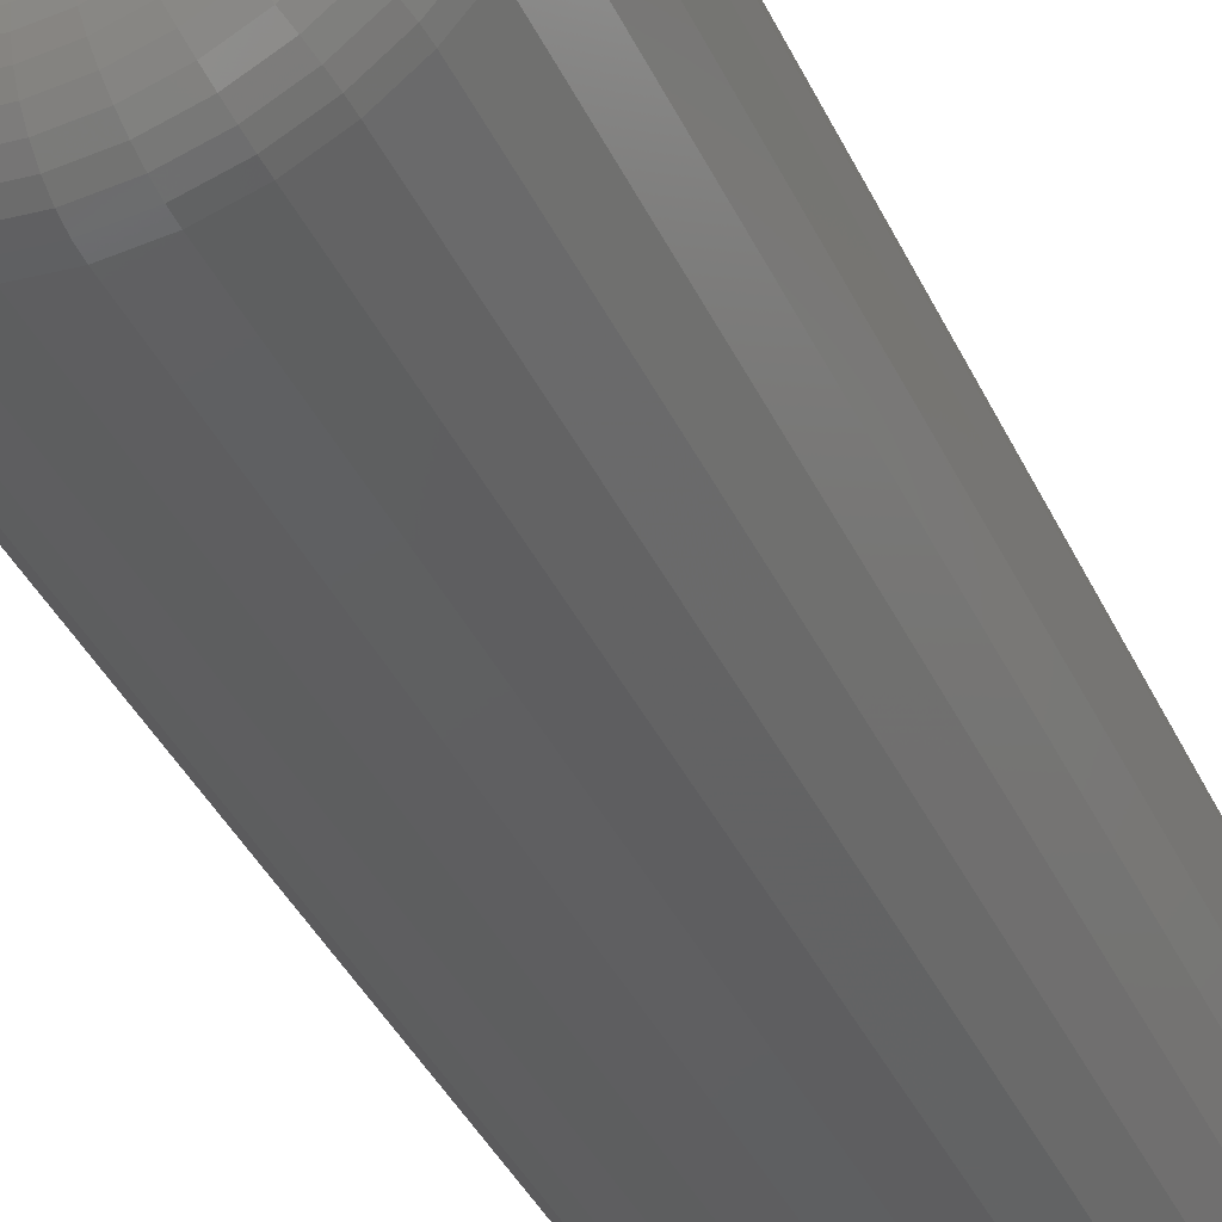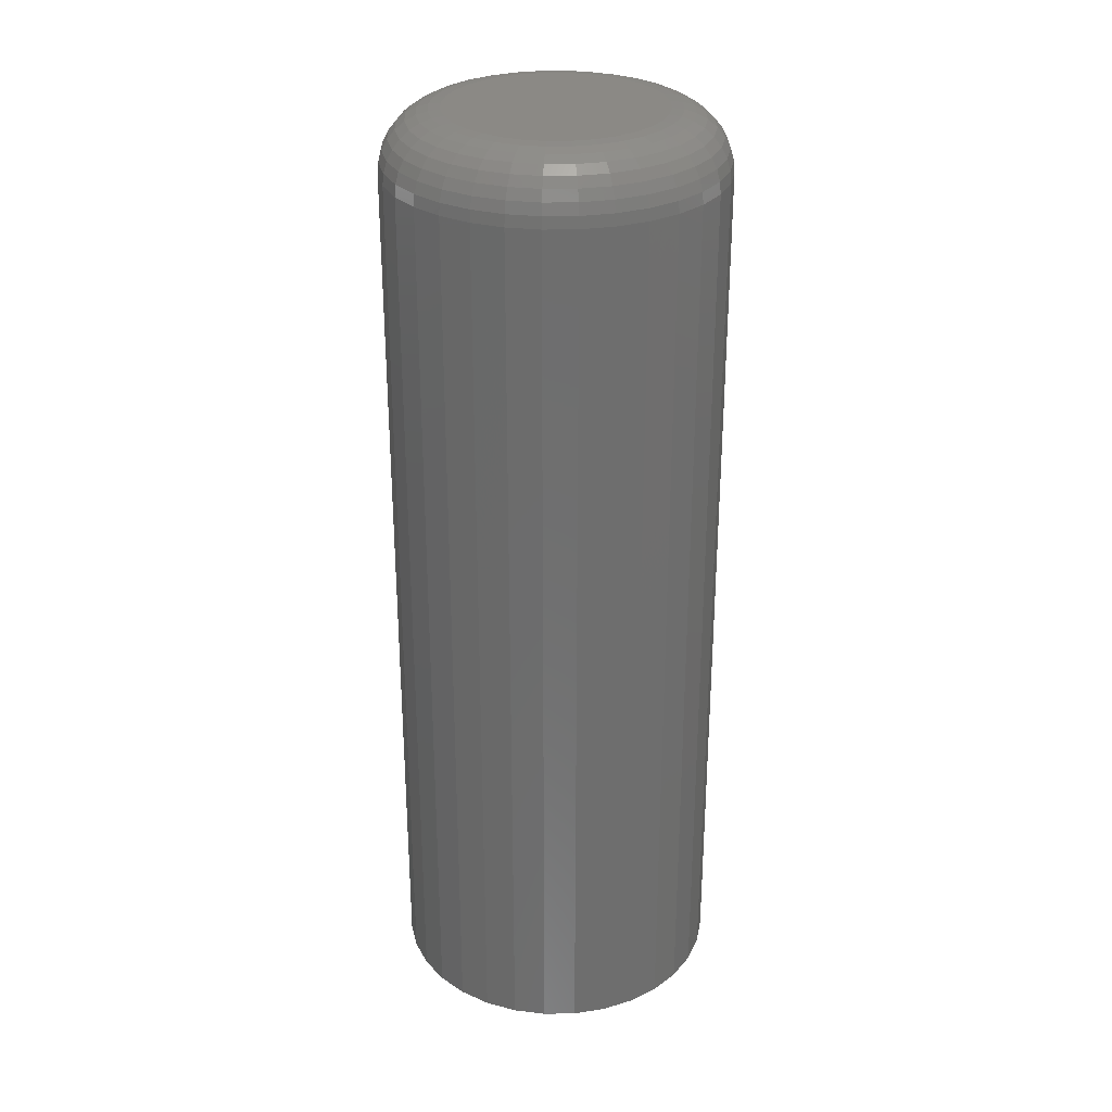
<metadata>
{"format":"stl","ext":"stl","renderer":"f3d","projection":"perspective","resolution":1024,"background":"white","views":[{"elev":-38.3,"azim":-157.1,"up":"+Z"},{"elev":29.5,"azim":-40.7,"up":"+Y"}]}
</metadata>
<code>
# stl→obj: 320 verts, 636 faces
v 0.006332 2.945e-17 0.07887
v 0.02274 3.027e-17 0.07725
v -0.01008 2.845e-17 0.07725
v -0.02586 2.731e-17 0.07246
v 0.03853 3.088e-17 0.07246
v -0.04041 2.607e-17 0.06469
v 0.05307 3.126e-17 0.06469
v -0.05316 2.478e-17 0.05422
v 0.06582 3.138e-17 0.05422
v 0.05307 2.349e-17 -0.07521
v -0.04041 1.83e-17 -0.07521
v 0.06582 2.478e-17 -0.06475
v -0.02586 1.868e-17 -0.08299
v 0.03853 2.225e-17 -0.08299
v -0.01008 1.929e-17 -0.08777
v 0.02274 2.111e-17 -0.08777
v 0.006332 2.011e-17 -0.08939
v -0.05316 1.817e-17 -0.06475
v -0.06362 1.83e-17 -0.052
v 0.07628 2.607e-17 -0.052
v -0.07139 1.868e-17 -0.03746
v 0.08406 2.731e-17 -0.03746
v -0.07618 1.929e-17 -0.02168
v 0.08884 2.845e-17 -0.02168
v -0.0778 2.011e-17 -0.005263
v 0.09046 2.945e-17 -0.005263
v -0.07618 2.111e-17 0.01115
v 0.08884 3.027e-17 0.01115
v -0.07139 2.225e-17 0.02693
v 0.08406 3.088e-17 0.02693
v -0.06362 2.349e-17 0.04148
v 0.07628 3.126e-17 0.04148
v 0.1373 -0.04688 -0.005263
v 0.1373 -0.75 -0.005263
v 0.1348 -0.04688 -0.03082
v 0.1348 -0.75 -0.03082
v 0.1274 -0.04688 -0.0554
v 0.1274 -0.75 -0.0554
v 0.1153 -0.04688 -0.07804
v 0.1153 -0.75 -0.07804
v 0.09897 -0.04688 -0.0979
v 0.09897 -0.75 -0.0979
v 0.07911 -0.04688 -0.1142
v 0.07911 -0.75 -0.1142
v 0.05647 -0.04688 -0.1263
v 0.05647 -0.75 -0.1263
v 0.03189 -0.04688 -0.1337
v 0.03189 -0.75 -0.1337
v 0.006332 -0.04688 -0.1363
v 0.006332 -0.75 -0.1363
v -0.01923 -0.04688 -0.1337
v -0.01923 -0.75 -0.1337
v -0.0438 -0.04688 -0.1263
v -0.0438 -0.75 -0.1263
v -0.06645 -0.04688 -0.1142
v -0.06645 -0.75 -0.1142
v -0.0863 -0.04688 -0.0979
v -0.0863 -0.75 -0.0979
v -0.1026 -0.04688 -0.07804
v -0.1026 -0.75 -0.07804
v -0.1147 -0.04688 -0.0554
v -0.1147 -0.75 -0.0554
v -0.1222 -0.04688 -0.03082
v -0.1222 -0.75 -0.03082
v -0.1247 -0.04688 -0.005263
v -0.1247 -0.75 -0.005263
v -0.1222 -0.04688 0.02029
v -0.1222 -0.75 0.02029
v -0.1147 -0.04688 0.04487
v -0.1147 -0.75 0.04487
v -0.1026 -0.04688 0.06752
v -0.1026 -0.75 0.06752
v -0.0863 -0.04688 0.08737
v -0.0863 -0.75 0.08737
v -0.06645 -0.04688 0.1037
v -0.06645 -0.75 0.1037
v -0.0438 -0.04688 0.1158
v -0.0438 -0.75 0.1158
v -0.01923 -0.04688 0.1232
v -0.01923 -0.75 0.1232
v 0.006332 -0.04688 0.1257
v 0.006332 -0.75 0.1257
v 0.03189 -0.04688 0.1232
v 0.03189 -0.75 0.1232
v 0.05647 -0.04688 0.1158
v 0.05647 -0.75 0.1158
v 0.07911 -0.04688 0.1037
v 0.07911 -0.75 0.1037
v 0.09897 -0.04688 0.08737
v 0.09897 -0.75 0.08737
v 0.1153 -0.04688 0.06752
v 0.1153 -0.75 0.06752
v 0.1274 -0.04688 0.04487
v 0.1274 -0.75 0.04487
v 0.1348 -0.04688 0.02029
v 0.1348 -0.75 0.02029
v 0.1364 -0.03773 -0.005263
v 0.1339 -0.03773 -0.03064
v 0.1338 -0.02894 -0.005263
v 0.1313 -0.02894 -0.03012
v 0.1294 -0.02083 -0.005263
v 0.1271 -0.02083 -0.02928
v 0.1236 -0.01373 -0.005263
v 0.1214 -0.01373 -0.02814
v 0.1165 -0.0079 -0.005263
v 0.1144 -0.0079 -0.02676
v 0.1084 -0.003568 -0.005263
v 0.1064 -0.003568 -0.02518
v 0.09961 -0.0009007 -0.005263
v 0.09781 -0.0009007 -0.02346
v -0.1213 -0.03773 -0.03064
v -0.1238 -0.03773 -0.005263
v -0.1187 -0.02894 -0.03012
v -0.1211 -0.02894 -0.005263
v -0.1144 -0.02083 -0.02928
v -0.1168 -0.02083 -0.005263
v -0.1087 -0.01373 -0.02814
v -0.1109 -0.01373 -0.005263
v -0.1017 -0.0079 -0.02676
v -0.1038 -0.0079 -0.005263
v -0.09377 -0.003568 -0.02518
v -0.09573 -0.003568 -0.005263
v -0.08515 -0.0009007 -0.02346
v -0.08694 -0.0009007 -0.005263
v -0.1139 -0.03773 -0.05505
v -0.1114 -0.02894 -0.05403
v -0.1074 -0.02083 -0.05237
v -0.102 -0.01373 -0.05014
v -0.09545 -0.0079 -0.04742
v -0.08796 -0.003568 -0.04432
v -0.07984 -0.0009007 -0.04096
v -0.1018 -0.03773 -0.07754
v -0.09963 -0.02894 -0.07606
v -0.09602 -0.02083 -0.07366
v -0.09118 -0.01373 -0.07042
v -0.08527 -0.0079 -0.06647
v -0.07853 -0.003568 -0.06197
v -0.07122 -0.0009007 -0.05708
v -0.08566 -0.03773 -0.09726
v -0.08378 -0.02894 -0.09537
v -0.08072 -0.02083 -0.09231
v -0.07659 -0.01373 -0.08819
v -0.07157 -0.0079 -0.08317
v -0.06584 -0.003568 -0.07744
v -0.05962 -0.0009007 -0.07122
v -0.06595 -0.03773 -0.1134
v -0.06447 -0.02894 -0.1112
v -0.06206 -0.02083 -0.1076
v -0.05882 -0.01373 -0.1028
v -0.05488 -0.0079 -0.09687
v -0.05037 -0.003568 -0.09013
v -0.04549 -0.0009007 -0.08282
v -0.04346 -0.03773 -0.1255
v -0.04244 -0.02894 -0.123
v -0.04078 -0.02083 -0.119
v -0.03855 -0.01373 -0.1136
v -0.03583 -0.0079 -0.107
v -0.03273 -0.003568 -0.09956
v -0.02936 -0.0009007 -0.09144
v -0.01905 -0.03773 -0.1329
v -0.01853 -0.02894 -0.1302
v -0.01768 -0.02083 -0.126
v -0.01655 -0.01373 -0.1203
v -0.01516 -0.0079 -0.1133
v -0.01358 -0.003568 -0.1054
v -0.01186 -0.0009007 -0.09674
v 0.006332 -0.03773 -0.1354
v 0.006332 -0.02894 -0.1327
v 0.006332 -0.02083 -0.1284
v 0.006332 -0.01373 -0.1225
v 0.006332 -0.0079 -0.1154
v 0.006332 -0.003568 -0.1073
v 0.006332 -0.0009007 -0.09854
v 0.03171 -0.03773 -0.1329
v 0.03119 -0.02894 -0.1302
v 0.03035 -0.02083 -0.126
v 0.02921 -0.01373 -0.1203
v 0.02783 -0.0079 -0.1133
v 0.02624 -0.003568 -0.1054
v 0.02453 -0.0009007 -0.09674
v 0.05612 -0.03773 -0.1255
v 0.0551 -0.02894 -0.123
v 0.05344 -0.02083 -0.119
v 0.05121 -0.01373 -0.1136
v 0.04849 -0.0079 -0.107
v 0.04539 -0.003568 -0.09956
v 0.04203 -0.0009007 -0.09144
v 0.07861 -0.03773 -0.1134
v 0.07713 -0.02894 -0.1112
v 0.07472 -0.02083 -0.1076
v 0.07149 -0.01373 -0.1028
v 0.06754 -0.0079 -0.09687
v 0.06304 -0.003568 -0.09013
v 0.05815 -0.0009007 -0.08282
v 0.09833 -0.03773 -0.09726
v 0.09644 -0.02894 -0.09537
v 0.09338 -0.02083 -0.09231
v 0.08926 -0.01373 -0.08819
v 0.08423 -0.0079 -0.08317
v 0.0785 -0.003568 -0.07744
v 0.07229 -0.0009007 -0.07122
v 0.1145 -0.03773 -0.07754
v 0.1123 -0.02894 -0.07606
v 0.1087 -0.02083 -0.07366
v 0.1038 -0.01373 -0.07042
v 0.09794 -0.0079 -0.06647
v 0.0912 -0.003568 -0.06197
v 0.08389 -0.0009007 -0.05708
v 0.1265 -0.03773 -0.05505
v 0.1241 -0.02894 -0.05403
v 0.1201 -0.02083 -0.05237
v 0.1147 -0.01373 -0.05014
v 0.1081 -0.0079 -0.04742
v 0.1006 -0.003568 -0.04432
v 0.09251 -0.0009007 -0.04096
v -0.1213 -0.03773 0.02012
v -0.1187 -0.02894 0.0196
v -0.1144 -0.02083 0.01875
v -0.1087 -0.01373 0.01762
v -0.1017 -0.0079 0.01623
v -0.09377 -0.003568 0.01465
v -0.08515 -0.0009007 0.01293
v 0.1339 -0.03773 0.02012
v 0.1313 -0.02894 0.0196
v 0.1271 -0.02083 0.01875
v 0.1214 -0.01373 0.01762
v 0.1144 -0.0079 0.01623
v 0.1064 -0.003568 0.01465
v 0.09781 -0.0009007 0.01293
v 0.1265 -0.03773 0.04452
v 0.1241 -0.02894 0.0435
v 0.1201 -0.02083 0.04185
v 0.1147 -0.01373 0.03962
v 0.1081 -0.0079 0.0369
v 0.1006 -0.003568 0.0338
v 0.09251 -0.0009007 0.03043
v 0.1145 -0.03773 0.06702
v 0.1123 -0.02894 0.06554
v 0.1087 -0.02083 0.06313
v 0.1038 -0.01373 0.05989
v 0.09794 -0.0079 0.05594
v 0.0912 -0.003568 0.05144
v 0.08389 -0.0009007 0.04656
v 0.09833 -0.03773 0.08673
v 0.09644 -0.02894 0.08485
v 0.09338 -0.02083 0.08178
v 0.08926 -0.01373 0.07766
v 0.08423 -0.0079 0.07264
v 0.0785 -0.003568 0.06691
v 0.07229 -0.0009007 0.06069
v 0.07861 -0.03773 0.1029
v 0.07713 -0.02894 0.1007
v 0.07472 -0.02083 0.09709
v 0.07149 -0.01373 0.09225
v 0.06754 -0.0079 0.08634
v 0.06304 -0.003568 0.0796
v 0.05815 -0.0009007 0.07229
v 0.05612 -0.03773 0.1149
v 0.0551 -0.02894 0.1125
v 0.05344 -0.02083 0.1085
v 0.05121 -0.01373 0.1031
v 0.04849 -0.0079 0.09652
v 0.04539 -0.003568 0.08903
v 0.04203 -0.0009007 0.08091
v 0.03171 -0.03773 0.1223
v 0.03119 -0.02894 0.1197
v 0.03035 -0.02083 0.1155
v 0.02921 -0.01373 0.1098
v 0.02783 -0.0079 0.1028
v 0.02624 -0.003568 0.09484
v 0.02453 -0.0009007 0.08622
v 0.006332 -0.03773 0.1248
v 0.006332 -0.02894 0.1222
v 0.006332 -0.02083 0.1178
v 0.006332 -0.01373 0.112
v 0.006332 -0.0079 0.1049
v 0.006332 -0.003568 0.0968
v 0.006332 -0.0009007 0.08801
v -0.01905 -0.03773 0.1223
v -0.01853 -0.02894 0.1197
v -0.01768 -0.02083 0.1155
v -0.01655 -0.01373 0.1098
v -0.01516 -0.0079 0.1028
v -0.01358 -0.003568 0.09484
v -0.01186 -0.0009007 0.08622
v -0.04346 -0.03773 0.1149
v -0.04244 -0.02894 0.1125
v -0.04078 -0.02083 0.1085
v -0.03855 -0.01373 0.1031
v -0.03583 -0.0079 0.09652
v -0.03273 -0.003568 0.08903
v -0.02936 -0.0009007 0.08091
v -0.06595 -0.03773 0.1029
v -0.06447 -0.02894 0.1007
v -0.06206 -0.02083 0.09709
v -0.05882 -0.01373 0.09225
v -0.05488 -0.0079 0.08634
v -0.05037 -0.003568 0.0796
v -0.04549 -0.0009007 0.07229
v -0.08566 -0.03773 0.08673
v -0.08378 -0.02894 0.08485
v -0.08072 -0.02083 0.08178
v -0.07659 -0.01373 0.07766
v -0.07157 -0.0079 0.07264
v -0.06584 -0.003568 0.06691
v -0.05962 -0.0009007 0.06069
v -0.1018 -0.03773 0.06702
v -0.09963 -0.02894 0.06554
v -0.09602 -0.02083 0.06313
v -0.09118 -0.01373 0.05989
v -0.08527 -0.0079 0.05594
v -0.07853 -0.003568 0.05144
v -0.07122 -0.0009007 0.04656
v -0.1139 -0.03773 0.04452
v -0.1114 -0.02894 0.0435
v -0.1074 -0.02083 0.04185
v -0.102 -0.01373 0.03962
v -0.09545 -0.0079 0.0369
v -0.08796 -0.003568 0.0338
v -0.07984 -0.0009007 0.03043
f 1 2 3
f 4 3 2
f 5 4 2
f 6 4 5
f 7 6 5
f 8 6 7
f 9 8 7
f 10 11 12
f 13 11 10
f 14 13 10
f 15 13 14
f 16 15 14
f 17 15 16
f 11 18 12
f 12 18 19
f 12 19 20
f 20 19 21
f 20 21 22
f 22 21 23
f 22 23 24
f 24 23 25
f 24 25 26
f 26 25 27
f 26 27 28
f 28 27 29
f 28 29 30
f 30 29 31
f 30 31 32
f 32 31 8
f 32 8 9
f 33 34 35
f 35 34 36
f 35 36 37
f 37 36 38
f 37 38 39
f 39 38 40
f 39 40 41
f 41 40 42
f 41 42 43
f 43 42 44
f 43 44 45
f 45 44 46
f 45 46 47
f 47 46 48
f 47 48 49
f 49 48 50
f 49 50 51
f 51 50 52
f 51 52 53
f 53 52 54
f 53 54 55
f 55 54 56
f 55 56 57
f 57 56 58
f 57 58 59
f 59 58 60
f 59 60 61
f 61 60 62
f 61 62 63
f 63 62 64
f 63 64 65
f 65 64 66
f 65 66 67
f 67 66 68
f 67 68 69
f 69 68 70
f 69 70 71
f 71 70 72
f 71 72 73
f 73 72 74
f 73 74 75
f 75 74 76
f 75 76 77
f 77 76 78
f 77 78 79
f 79 78 80
f 79 80 81
f 81 80 82
f 81 82 83
f 83 82 84
f 83 84 85
f 85 84 86
f 85 86 87
f 87 86 88
f 87 88 89
f 89 88 90
f 89 90 91
f 91 90 92
f 91 92 93
f 93 92 94
f 93 94 95
f 95 94 96
f 95 96 33
f 33 96 34
f 33 35 97
f 97 35 98
f 97 98 99
f 99 98 100
f 99 100 101
f 101 100 102
f 101 102 103
f 103 102 104
f 103 104 105
f 105 104 106
f 105 106 107
f 107 106 108
f 107 108 109
f 109 108 110
f 109 110 26
f 26 110 24
f 63 65 111
f 111 65 112
f 111 112 113
f 113 112 114
f 113 114 115
f 115 114 116
f 115 116 117
f 117 116 118
f 117 118 119
f 119 118 120
f 119 120 121
f 121 120 122
f 121 122 123
f 123 122 124
f 123 124 23
f 23 124 25
f 61 63 125
f 125 63 111
f 125 111 126
f 126 111 113
f 126 113 127
f 127 113 115
f 127 115 128
f 128 115 117
f 128 117 129
f 129 117 119
f 129 119 130
f 130 119 121
f 130 121 131
f 131 121 123
f 131 123 21
f 21 123 23
f 59 61 132
f 132 61 125
f 132 125 133
f 133 125 126
f 133 126 134
f 134 126 127
f 134 127 135
f 135 127 128
f 135 128 136
f 136 128 129
f 136 129 137
f 137 129 130
f 137 130 138
f 138 130 131
f 138 131 19
f 19 131 21
f 57 59 139
f 139 59 132
f 139 132 140
f 140 132 133
f 140 133 141
f 141 133 134
f 141 134 142
f 142 134 135
f 142 135 143
f 143 135 136
f 143 136 144
f 144 136 137
f 144 137 145
f 145 137 138
f 145 138 18
f 18 138 19
f 55 57 146
f 146 57 139
f 146 139 147
f 147 139 140
f 147 140 148
f 148 140 141
f 148 141 149
f 149 141 142
f 149 142 150
f 150 142 143
f 150 143 151
f 151 143 144
f 151 144 152
f 152 144 145
f 152 145 11
f 11 145 18
f 53 55 153
f 153 55 146
f 153 146 154
f 154 146 147
f 154 147 155
f 155 147 148
f 155 148 156
f 156 148 149
f 156 149 157
f 157 149 150
f 157 150 158
f 158 150 151
f 158 151 159
f 159 151 152
f 159 152 13
f 13 152 11
f 51 53 160
f 160 53 153
f 160 153 161
f 161 153 154
f 161 154 162
f 162 154 155
f 162 155 163
f 163 155 156
f 163 156 164
f 164 156 157
f 164 157 165
f 165 157 158
f 165 158 166
f 166 158 159
f 166 159 15
f 15 159 13
f 49 51 167
f 167 51 160
f 167 160 168
f 168 160 161
f 168 161 169
f 169 161 162
f 169 162 170
f 170 162 163
f 170 163 171
f 171 163 164
f 171 164 172
f 172 164 165
f 172 165 173
f 173 165 166
f 173 166 17
f 17 166 15
f 47 49 174
f 174 49 167
f 174 167 175
f 175 167 168
f 175 168 176
f 176 168 169
f 176 169 177
f 177 169 170
f 177 170 178
f 178 170 171
f 178 171 179
f 179 171 172
f 179 172 180
f 180 172 173
f 180 173 16
f 16 173 17
f 45 47 181
f 181 47 174
f 181 174 182
f 182 174 175
f 182 175 183
f 183 175 176
f 183 176 184
f 184 176 177
f 184 177 185
f 185 177 178
f 185 178 186
f 186 178 179
f 186 179 187
f 187 179 180
f 187 180 14
f 14 180 16
f 43 45 188
f 188 45 181
f 188 181 189
f 189 181 182
f 189 182 190
f 190 182 183
f 190 183 191
f 191 183 184
f 191 184 192
f 192 184 185
f 192 185 193
f 193 185 186
f 193 186 194
f 194 186 187
f 194 187 10
f 10 187 14
f 41 43 195
f 195 43 188
f 195 188 196
f 196 188 189
f 196 189 197
f 197 189 190
f 197 190 198
f 198 190 191
f 198 191 199
f 199 191 192
f 199 192 200
f 200 192 193
f 200 193 201
f 201 193 194
f 201 194 12
f 12 194 10
f 39 41 202
f 202 41 195
f 202 195 203
f 203 195 196
f 203 196 204
f 204 196 197
f 204 197 205
f 205 197 198
f 205 198 206
f 206 198 199
f 206 199 207
f 207 199 200
f 207 200 208
f 208 200 201
f 208 201 20
f 20 201 12
f 37 39 209
f 209 39 202
f 209 202 210
f 210 202 203
f 210 203 211
f 211 203 204
f 211 204 212
f 212 204 205
f 212 205 213
f 213 205 206
f 213 206 214
f 214 206 207
f 214 207 215
f 215 207 208
f 215 208 22
f 22 208 20
f 35 37 98
f 98 37 209
f 98 209 100
f 100 209 210
f 100 210 102
f 102 210 211
f 102 211 104
f 104 211 212
f 104 212 106
f 106 212 213
f 106 213 108
f 108 213 214
f 108 214 110
f 110 214 215
f 110 215 24
f 24 215 22
f 65 67 112
f 112 67 216
f 112 216 114
f 114 216 217
f 114 217 116
f 116 217 218
f 116 218 118
f 118 218 219
f 118 219 120
f 120 219 220
f 120 220 122
f 122 220 221
f 122 221 124
f 124 221 222
f 124 222 25
f 25 222 27
f 95 33 223
f 223 33 97
f 223 97 224
f 224 97 99
f 224 99 225
f 225 99 101
f 225 101 226
f 226 101 103
f 226 103 227
f 227 103 105
f 227 105 228
f 228 105 107
f 228 107 229
f 229 107 109
f 229 109 28
f 28 109 26
f 93 95 230
f 230 95 223
f 230 223 231
f 231 223 224
f 231 224 232
f 232 224 225
f 232 225 233
f 233 225 226
f 233 226 234
f 234 226 227
f 234 227 235
f 235 227 228
f 235 228 236
f 236 228 229
f 236 229 30
f 30 229 28
f 91 93 237
f 237 93 230
f 237 230 238
f 238 230 231
f 238 231 239
f 239 231 232
f 239 232 240
f 240 232 233
f 240 233 241
f 241 233 234
f 241 234 242
f 242 234 235
f 242 235 243
f 243 235 236
f 243 236 32
f 32 236 30
f 89 91 244
f 244 91 237
f 244 237 245
f 245 237 238
f 245 238 246
f 246 238 239
f 246 239 247
f 247 239 240
f 247 240 248
f 248 240 241
f 248 241 249
f 249 241 242
f 249 242 250
f 250 242 243
f 250 243 9
f 9 243 32
f 87 89 251
f 251 89 244
f 251 244 252
f 252 244 245
f 252 245 253
f 253 245 246
f 253 246 254
f 254 246 247
f 254 247 255
f 255 247 248
f 255 248 256
f 256 248 249
f 256 249 257
f 257 249 250
f 257 250 7
f 7 250 9
f 85 87 258
f 258 87 251
f 258 251 259
f 259 251 252
f 259 252 260
f 260 252 253
f 260 253 261
f 261 253 254
f 261 254 262
f 262 254 255
f 262 255 263
f 263 255 256
f 263 256 264
f 264 256 257
f 264 257 5
f 5 257 7
f 83 85 265
f 265 85 258
f 265 258 266
f 266 258 259
f 266 259 267
f 267 259 260
f 267 260 268
f 268 260 261
f 268 261 269
f 269 261 262
f 269 262 270
f 270 262 263
f 270 263 271
f 271 263 264
f 271 264 2
f 2 264 5
f 81 83 272
f 272 83 265
f 272 265 273
f 273 265 266
f 273 266 274
f 274 266 267
f 274 267 275
f 275 267 268
f 275 268 276
f 276 268 269
f 276 269 277
f 277 269 270
f 277 270 278
f 278 270 271
f 278 271 1
f 1 271 2
f 79 81 279
f 279 81 272
f 279 272 280
f 280 272 273
f 280 273 281
f 281 273 274
f 281 274 282
f 282 274 275
f 282 275 283
f 283 275 276
f 283 276 284
f 284 276 277
f 284 277 285
f 285 277 278
f 285 278 3
f 3 278 1
f 77 79 286
f 286 79 279
f 286 279 287
f 287 279 280
f 287 280 288
f 288 280 281
f 288 281 289
f 289 281 282
f 289 282 290
f 290 282 283
f 290 283 291
f 291 283 284
f 291 284 292
f 292 284 285
f 292 285 4
f 4 285 3
f 75 77 293
f 293 77 286
f 293 286 294
f 294 286 287
f 294 287 295
f 295 287 288
f 295 288 296
f 296 288 289
f 296 289 297
f 297 289 290
f 297 290 298
f 298 290 291
f 298 291 299
f 299 291 292
f 299 292 6
f 6 292 4
f 73 75 300
f 300 75 293
f 300 293 301
f 301 293 294
f 301 294 302
f 302 294 295
f 302 295 303
f 303 295 296
f 303 296 304
f 304 296 297
f 304 297 305
f 305 297 298
f 305 298 306
f 306 298 299
f 306 299 8
f 8 299 6
f 71 73 307
f 307 73 300
f 307 300 308
f 308 300 301
f 308 301 309
f 309 301 302
f 309 302 310
f 310 302 303
f 310 303 311
f 311 303 304
f 311 304 312
f 312 304 305
f 312 305 313
f 313 305 306
f 313 306 31
f 31 306 8
f 69 71 314
f 314 71 307
f 314 307 315
f 315 307 308
f 315 308 316
f 316 308 309
f 316 309 317
f 317 309 310
f 317 310 318
f 318 310 311
f 318 311 319
f 319 311 312
f 319 312 320
f 320 312 313
f 320 313 29
f 29 313 31
f 67 69 216
f 216 69 314
f 216 314 217
f 217 314 315
f 217 315 218
f 218 315 316
f 218 316 219
f 219 316 317
f 219 317 220
f 220 317 318
f 220 318 221
f 221 318 319
f 221 319 222
f 222 319 320
f 222 320 27
f 27 320 29
f 80 84 82
f 84 80 78
f 84 78 86
f 86 78 76
f 86 76 88
f 44 54 46
f 46 54 52
f 46 52 48
f 48 52 50
f 88 76 90
f 90 76 74
f 90 74 92
f 92 74 72
f 92 72 94
f 94 72 70
f 94 70 96
f 96 70 68
f 96 68 34
f 34 68 66
f 34 66 36
f 36 66 64
f 36 64 38
f 38 64 62
f 38 62 40
f 40 62 60
f 40 60 42
f 42 60 58
f 42 58 44
f 44 58 56
f 44 56 54

</code>
